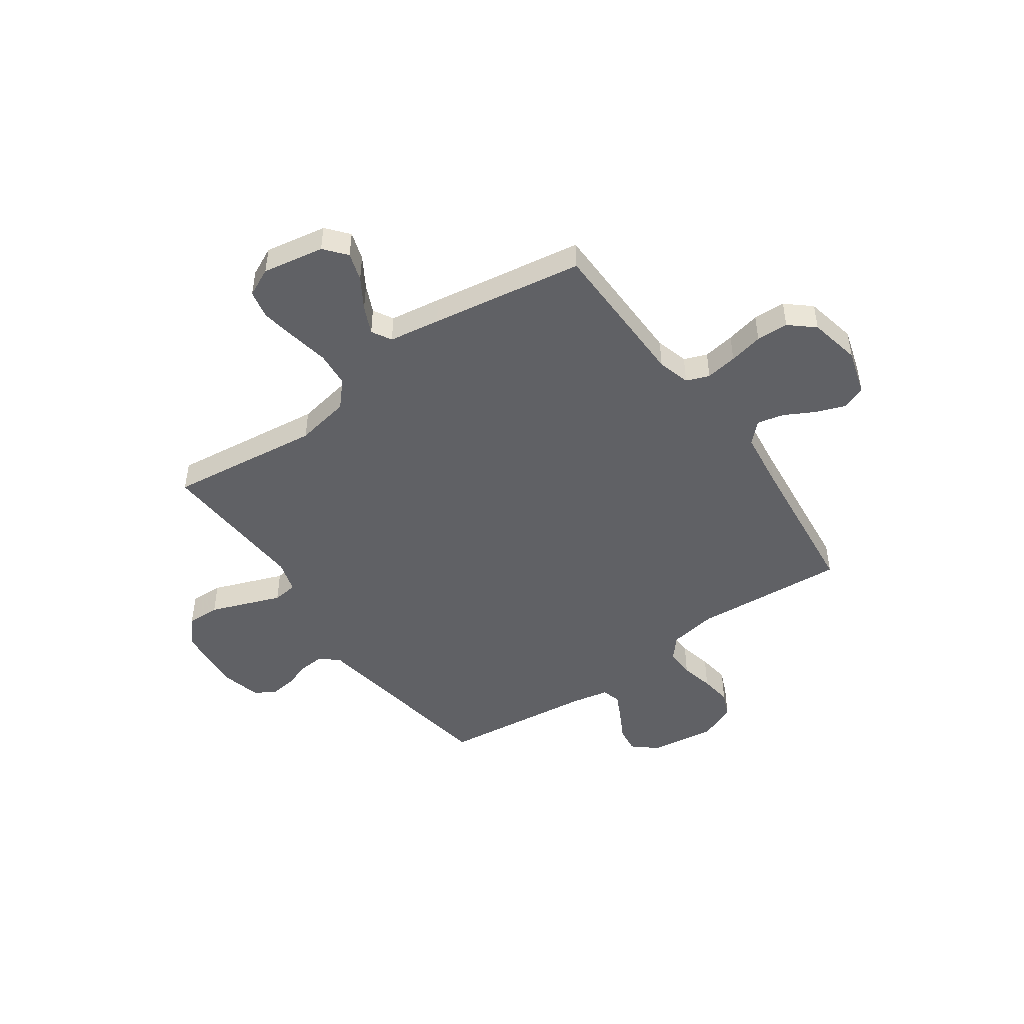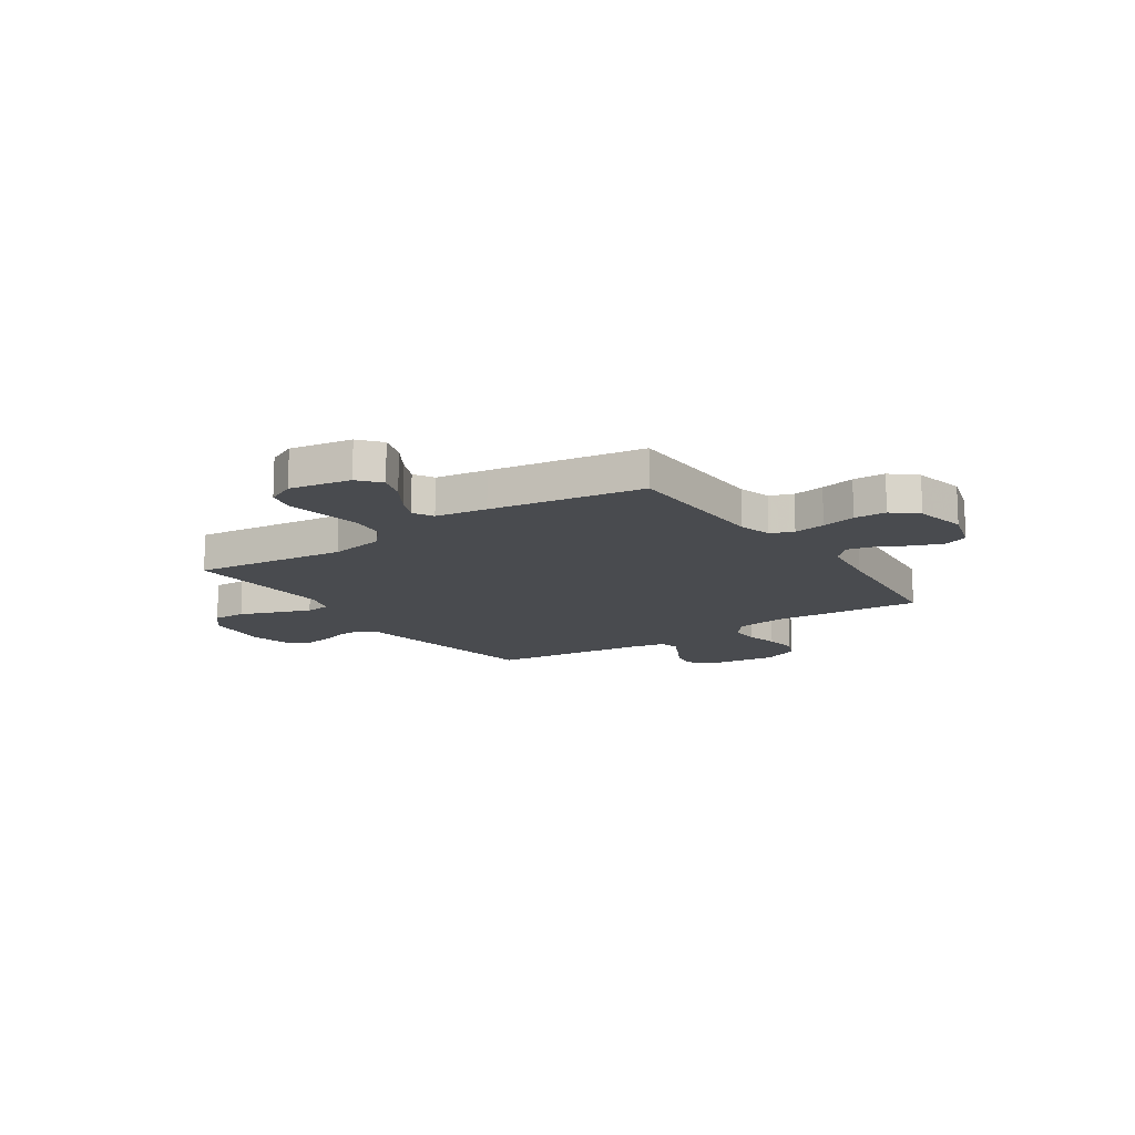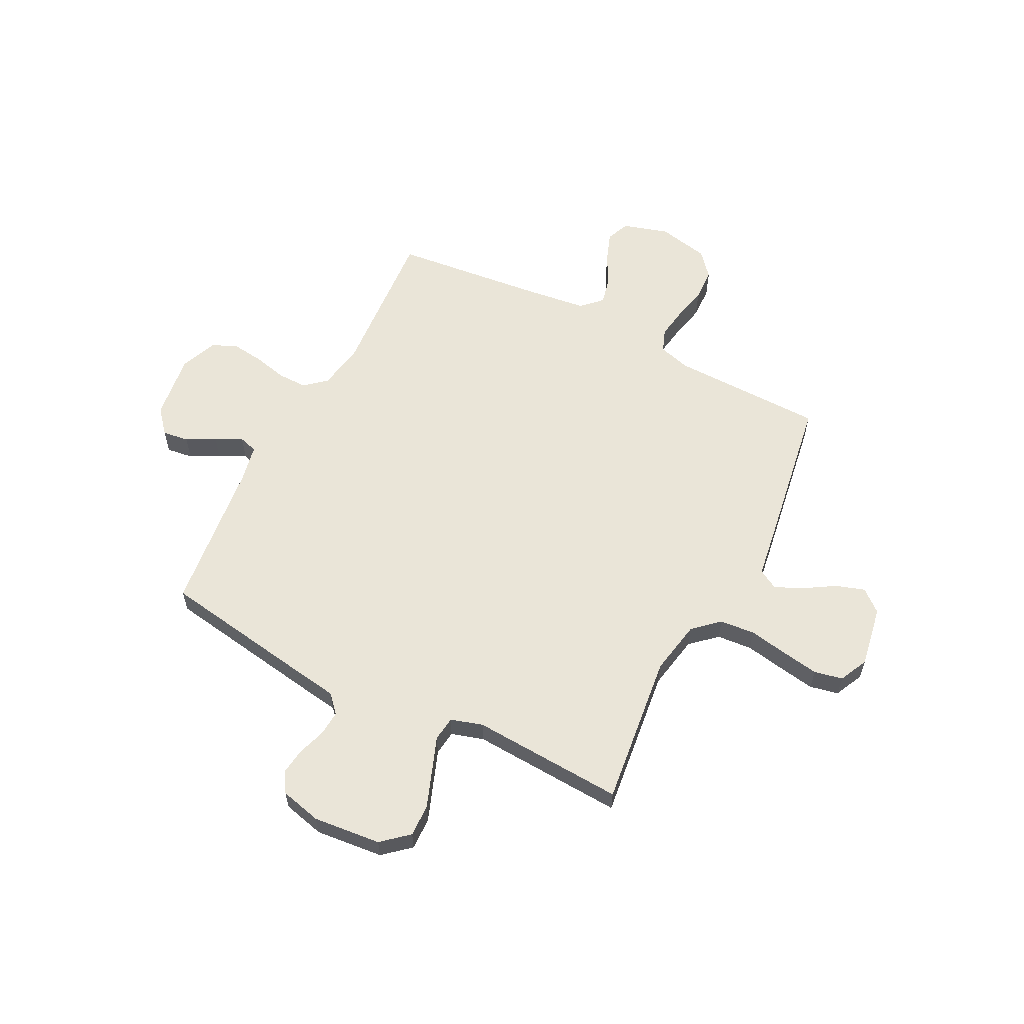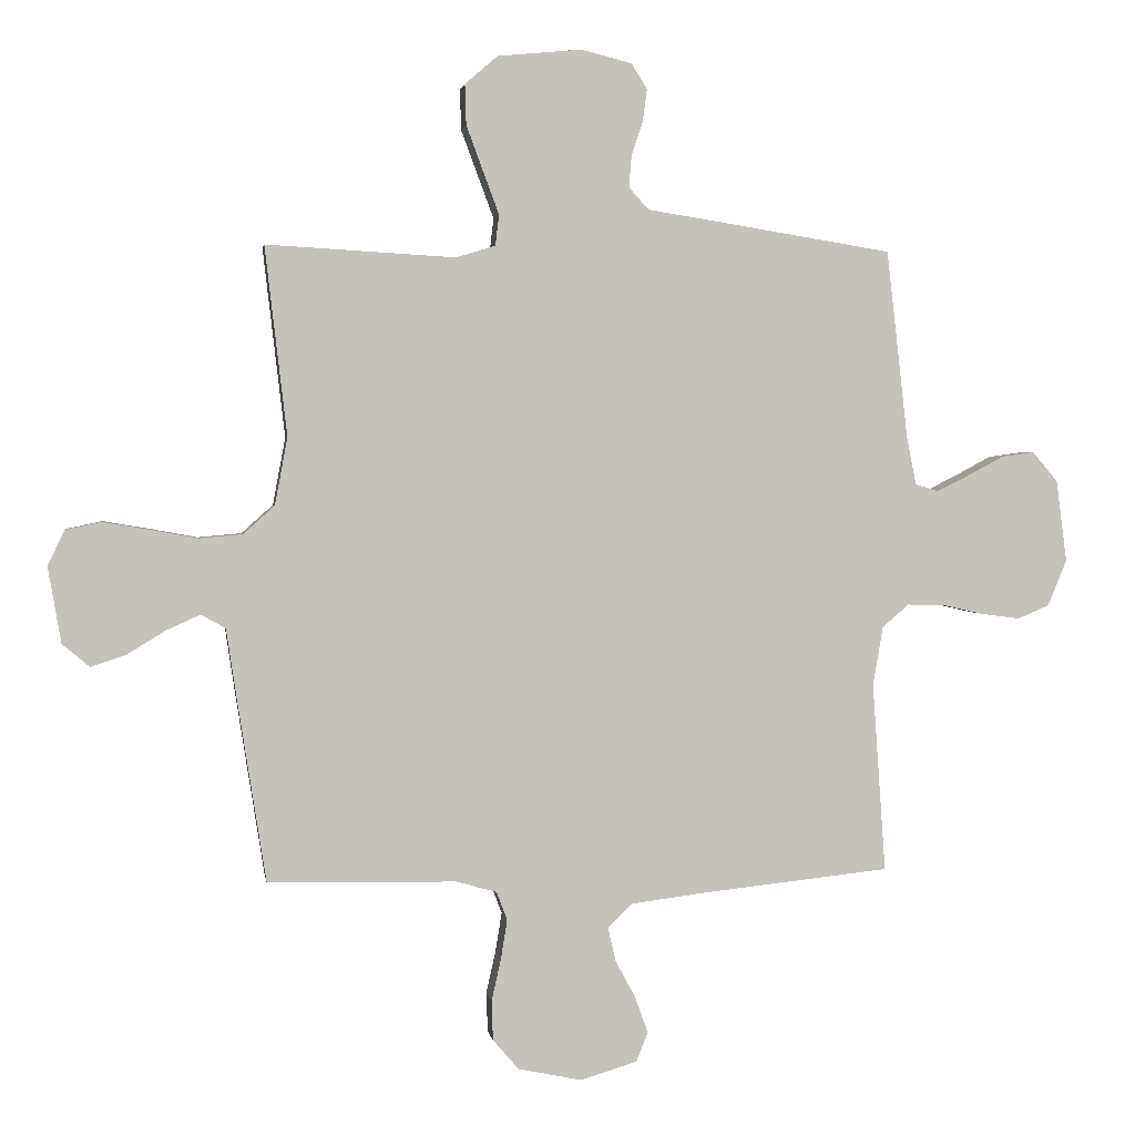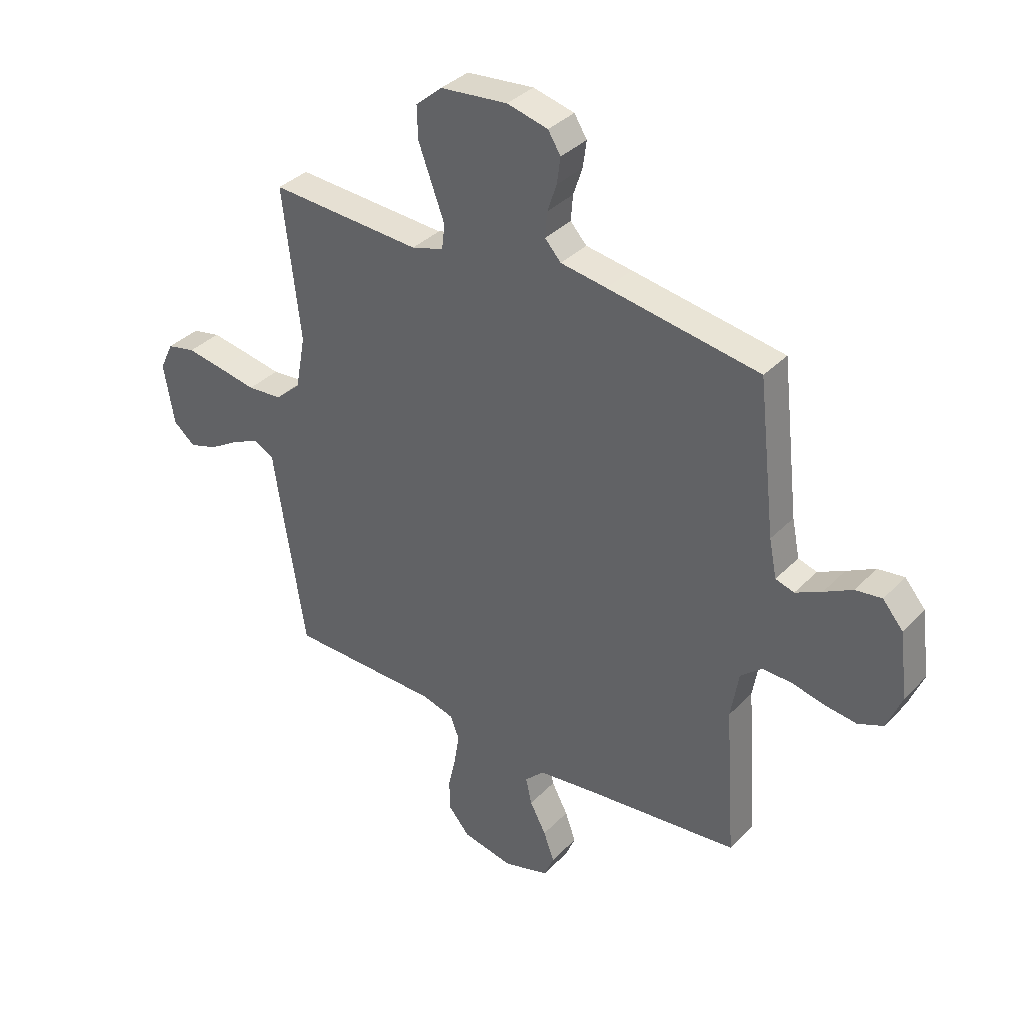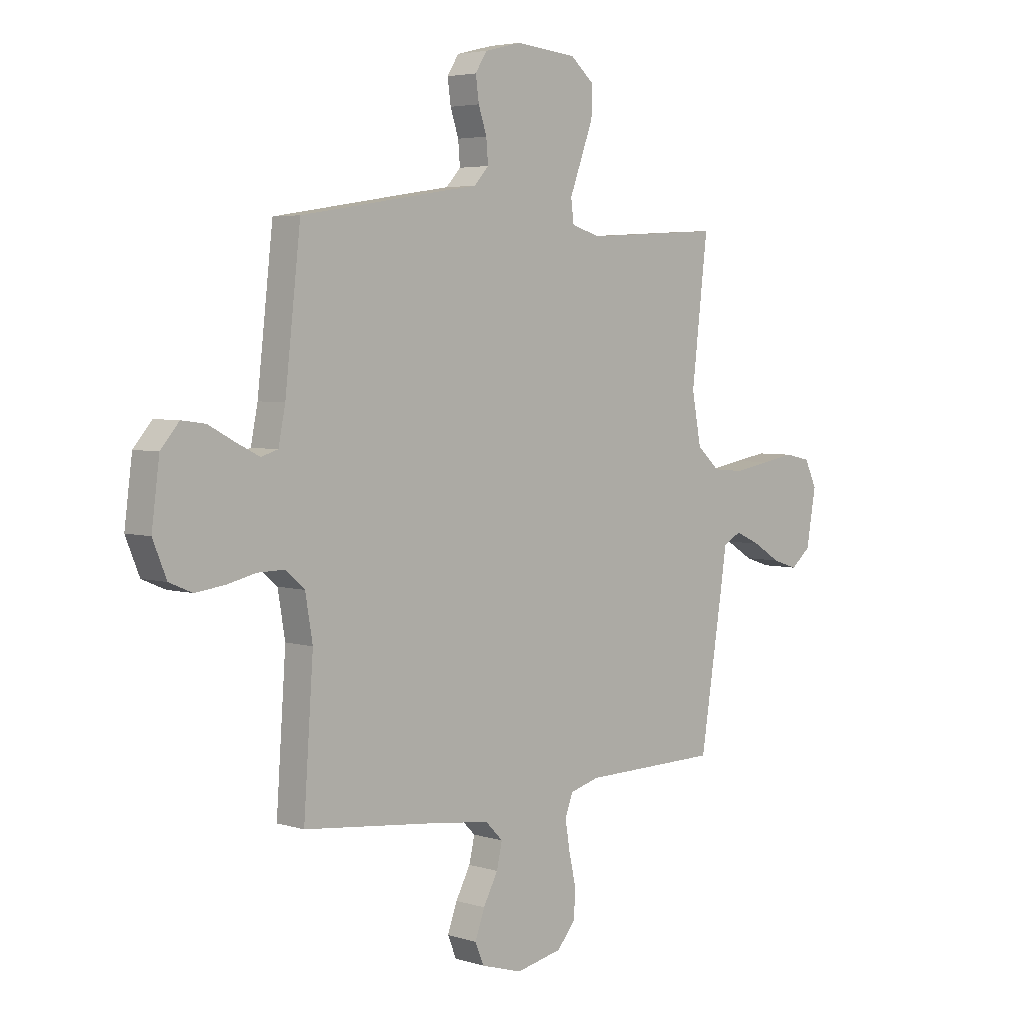
<metadata>
{"format":"obj","ext":"obj","renderer":"f3d","projection":"perspective","resolution":1024,"background":"white","views":[{"elev":-47.4,"azim":125.1,"up":"+Y"},{"elev":-14.2,"azim":124.1,"up":"+Y"},{"elev":59.5,"azim":27.0,"up":"+Y"},{"elev":2.1,"azim":171.4,"up":"+Z"},{"elev":35.8,"azim":-142.7,"up":"+Z"},{"elev":4.3,"azim":-45.0,"up":"+Z"}]}
</metadata>
<code>
v -0.5 0.07 -0.5
v -0.479 0.07 -0.2
v -0.495 0.07 -0.106
v -0.537 0.07 -0.07
v -0.595 0.07 -0.071
v -0.66 0.07 -0.086
v -0.723 0.07 -0.094
v -0.773 0.07 -0.073
v -0.803 0.07 0
v -0.786 0.07 0.13
v -0.746 0.07 0.177
v -0.694 0.07 0.17
v -0.638 0.07 0.14
v -0.586 0.07 0.114
v -0.549 0.07 0.125
v -0.534 0.07 0.2
v -0.5 0.07 0.5
v -0.2 0.07 0.548
v -0.109 0.07 0.562
v -0.077 0.07 0.597
v -0.081 0.07 0.647
v -0.099 0.07 0.701
v -0.106 0.07 0.753
v -0.081 0.07 0.793
v 0 0.07 0.813
v 0.133 0.07 0.8
v 0.185 0.07 0.755
v 0.183 0.07 0.691
v 0.156 0.07 0.618
v 0.131 0.07 0.551
v 0.137 0.07 0.502
v 0.2 0.07 0.483
v 0.5 0.07 0.5
v 0.465 0.07 0.2
v 0.485 0.07 0.093
v 0.535 0.07 0.048
v 0.604 0.07 0.042
v 0.681 0.07 0.056
v 0.753 0.07 0.068
v 0.809 0.07 0.056
v 0.836 0.07 0
v 0.815 0.07 -0.121
v 0.772 0.07 -0.157
v 0.716 0.07 -0.139
v 0.656 0.07 -0.102
v 0.601 0.07 -0.077
v 0.562 0.07 -0.099
v 0.547 0.07 -0.2
v 0.5 0.07 -0.5
v 0.2 0.07 -0.505
v 0.136 0.07 -0.523
v 0.119 0.07 -0.568
v 0.129 0.07 -0.63
v 0.144 0.07 -0.697
v 0.142 0.07 -0.76
v 0.101 0.07 -0.808
v 0 0.07 -0.829
v -0.09 0.07 -0.802
v -0.109 0.07 -0.756
v -0.088 0.07 -0.698
v -0.056 0.07 -0.638
v -0.044 0.07 -0.585
v -0.082 0.07 -0.547
v -0.2 0.07 -0.532
v -0.5 0 -0.5
v -0.479 0 -0.2
v -0.495 0 -0.106
v -0.537 0 -0.07
v -0.595 0 -0.071
v -0.66 0 -0.086
v -0.723 0 -0.094
v -0.773 0 -0.073
v -0.803 0 0
v -0.786 0 0.13
v -0.746 0 0.177
v -0.694 0 0.17
v -0.638 0 0.14
v -0.586 0 0.114
v -0.549 0 0.125
v -0.534 0 0.2
v -0.5 0 0.5
v -0.2 0 0.548
v -0.109 0 0.562
v -0.077 0 0.597
v -0.081 0 0.647
v -0.099 0 0.701
v -0.106 0 0.753
v -0.081 0 0.793
v 0 0 0.813
v 0.133 0 0.8
v 0.185 0 0.755
v 0.183 0 0.691
v 0.156 0 0.618
v 0.131 0 0.551
v 0.137 0 0.502
v 0.2 0 0.483
v 0.5 0 0.5
v 0.465 0 0.2
v 0.485 0 0.093
v 0.535 0 0.048
v 0.604 0 0.042
v 0.681 0 0.056
v 0.753 0 0.068
v 0.809 0 0.056
v 0.836 0 0
v 0.815 0 -0.121
v 0.772 0 -0.157
v 0.716 0 -0.139
v 0.656 0 -0.102
v 0.601 0 -0.077
v 0.562 0 -0.099
v 0.547 0 -0.2
v 0.5 0 -0.5
v 0.2 0 -0.505
v 0.136 0 -0.523
v 0.119 0 -0.568
v 0.129 0 -0.63
v 0.144 0 -0.697
v 0.142 0 -0.76
v 0.101 0 -0.808
v 0 0 -0.829
v -0.09 0 -0.802
v -0.109 0 -0.756
v -0.088 0 -0.698
v -0.056 0 -0.638
v -0.044 0 -0.585
v -0.082 0 -0.547
v -0.2 0 -0.532
f 58 59 60 61
f 58 61 62
f 57 58 62
f 56 57 62
f 53 54 55 56
f 52 53 56 62
f 51 52 62 63
f 47 48 49 50
f 47 50 51 63
f 42 43 44 45
f 42 45 46
f 41 42 46
f 40 41 46
f 37 38 39 40
f 37 40 46 47
f 32 33 34
f 31 32 34 35
f 27 28 29 30
f 25 26 27 30
f 25 30 31
f 24 25 31
f 21 22 23 24
f 20 21 24 31
f 19 20 31 35
f 16 17 18 19
f 15 16 19 35
f 10 11 12 13
f 10 13 14
f 9 10 14
f 5 6 7 8
f 4 5 8 9
f 64 1 2
f 64 2 3
f 63 64 3
f 36 37 47 63
f 36 63 3
f 35 36 3 4
f 14 15 35
f 4 9 14 35
f 125 124 123 122
f 126 125 122
f 126 122 121
f 126 121 120
f 120 119 118 117
f 126 120 117 116
f 127 126 116 115
f 114 113 112 111
f 127 115 114 111
f 109 108 107 106
f 110 109 106
f 110 106 105
f 110 105 104
f 104 103 102 101
f 111 110 104 101
f 98 97 96
f 99 98 96 95
f 94 93 92 91
f 94 91 90 89
f 95 94 89
f 95 89 88
f 88 87 86 85
f 95 88 85 84
f 99 95 84 83
f 83 82 81 80
f 99 83 80 79
f 77 76 75 74
f 78 77 74
f 78 74 73
f 72 71 70 69
f 73 72 69 68
f 66 65 128
f 67 66 128
f 67 128 127
f 127 111 101 100
f 67 127 100
f 68 67 100 99
f 99 79 78
f 99 78 73 68
f 1 65 66 2
f 2 66 67 3
f 3 67 68 4
f 4 68 69 5
f 5 69 70 6
f 6 70 71 7
f 7 71 72 8
f 8 72 73 9
f 9 73 74 10
f 10 74 75 11
f 11 75 76 12
f 12 76 77 13
f 13 77 78 14
f 14 78 79 15
f 15 79 80 16
f 16 80 81 17
f 17 81 82 18
f 18 82 83 19
f 19 83 84 20
f 20 84 85 21
f 21 85 86 22
f 22 86 87 23
f 23 87 88 24
f 24 88 89 25
f 25 89 90 26
f 26 90 91 27
f 27 91 92 28
f 28 92 93 29
f 29 93 94 30
f 30 94 95 31
f 31 95 96 32
f 32 96 97 33
f 33 97 98 34
f 34 98 99 35
f 35 99 100 36
f 36 100 101 37
f 37 101 102 38
f 38 102 103 39
f 39 103 104 40
f 40 104 105 41
f 41 105 106 42
f 42 106 107 43
f 43 107 108 44
f 44 108 109 45
f 45 109 110 46
f 46 110 111 47
f 47 111 112 48
f 48 112 113 49
f 49 113 114 50
f 50 114 115 51
f 51 115 116 52
f 52 116 117 53
f 53 117 118 54
f 54 118 119 55
f 55 119 120 56
f 56 120 121 57
f 57 121 122 58
f 58 122 123 59
f 59 123 124 60
f 60 124 125 61
f 61 125 126 62
f 62 126 127 63
f 63 127 128 64
f 64 128 65 1

</code>
